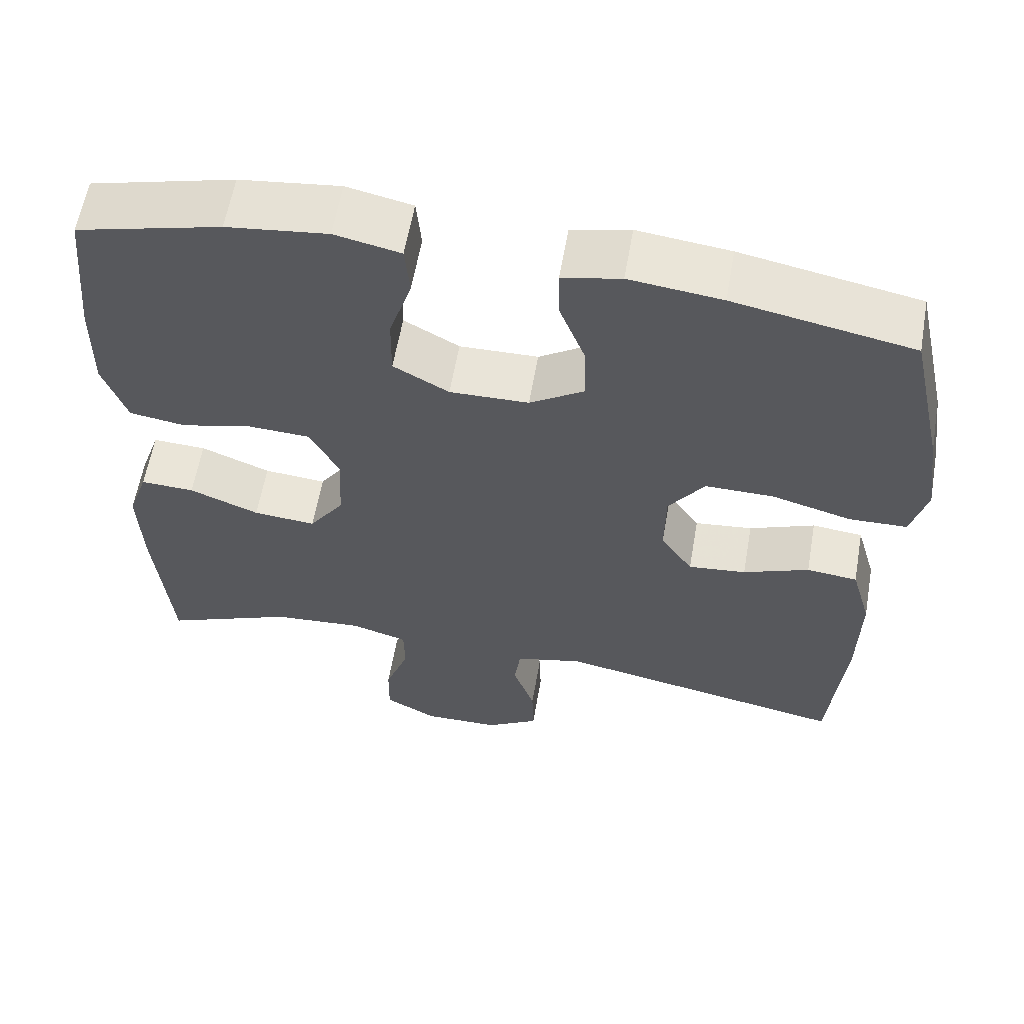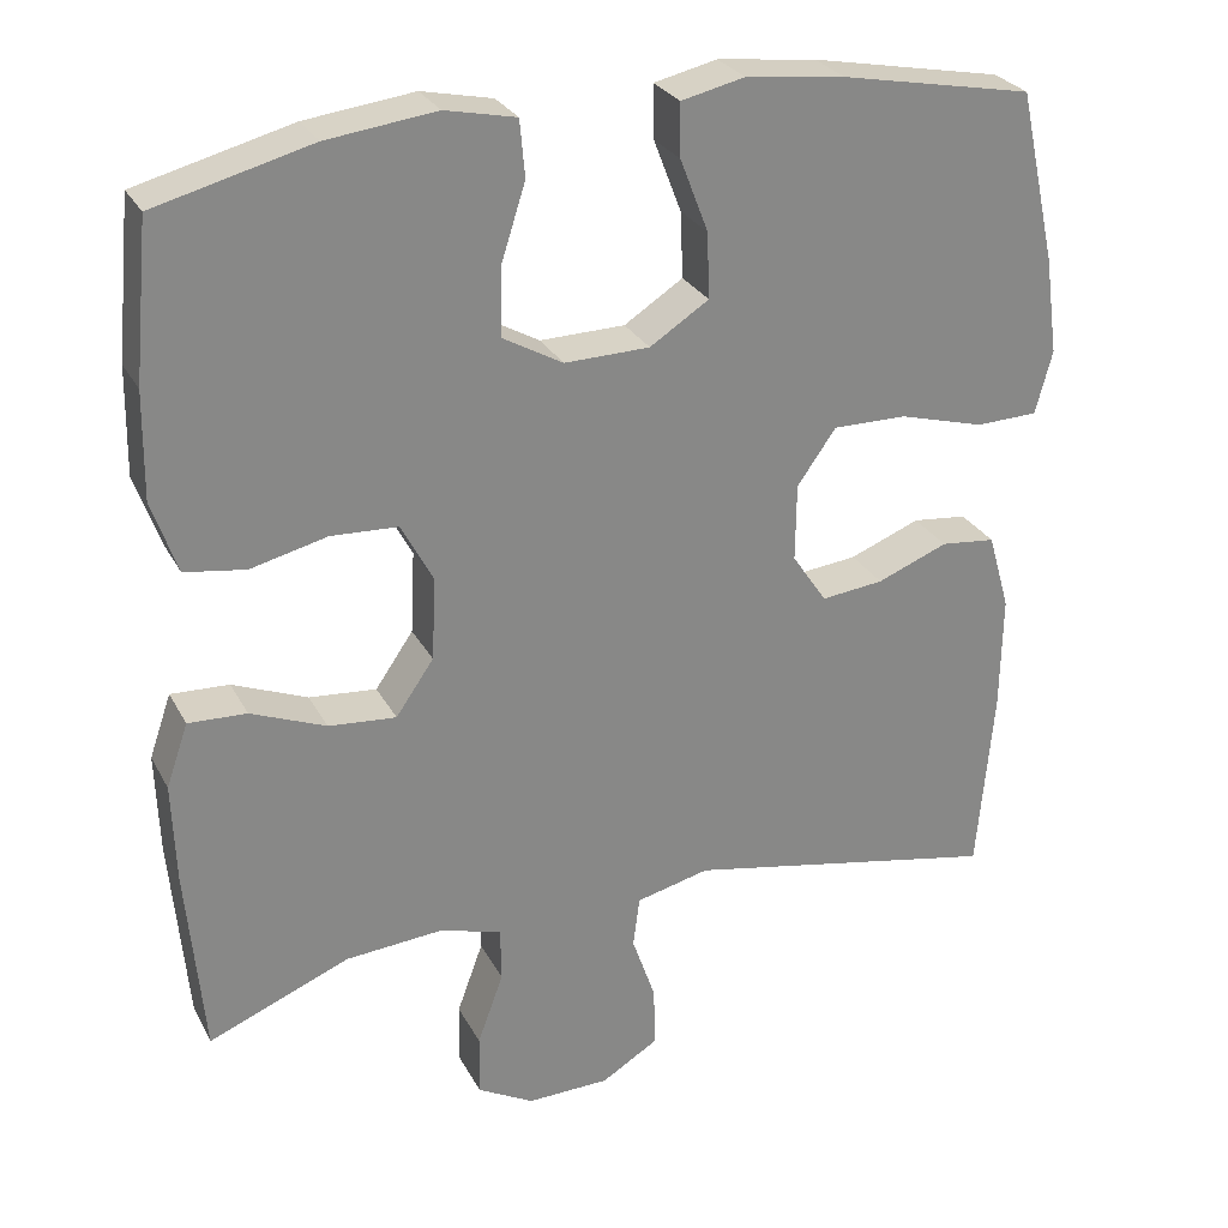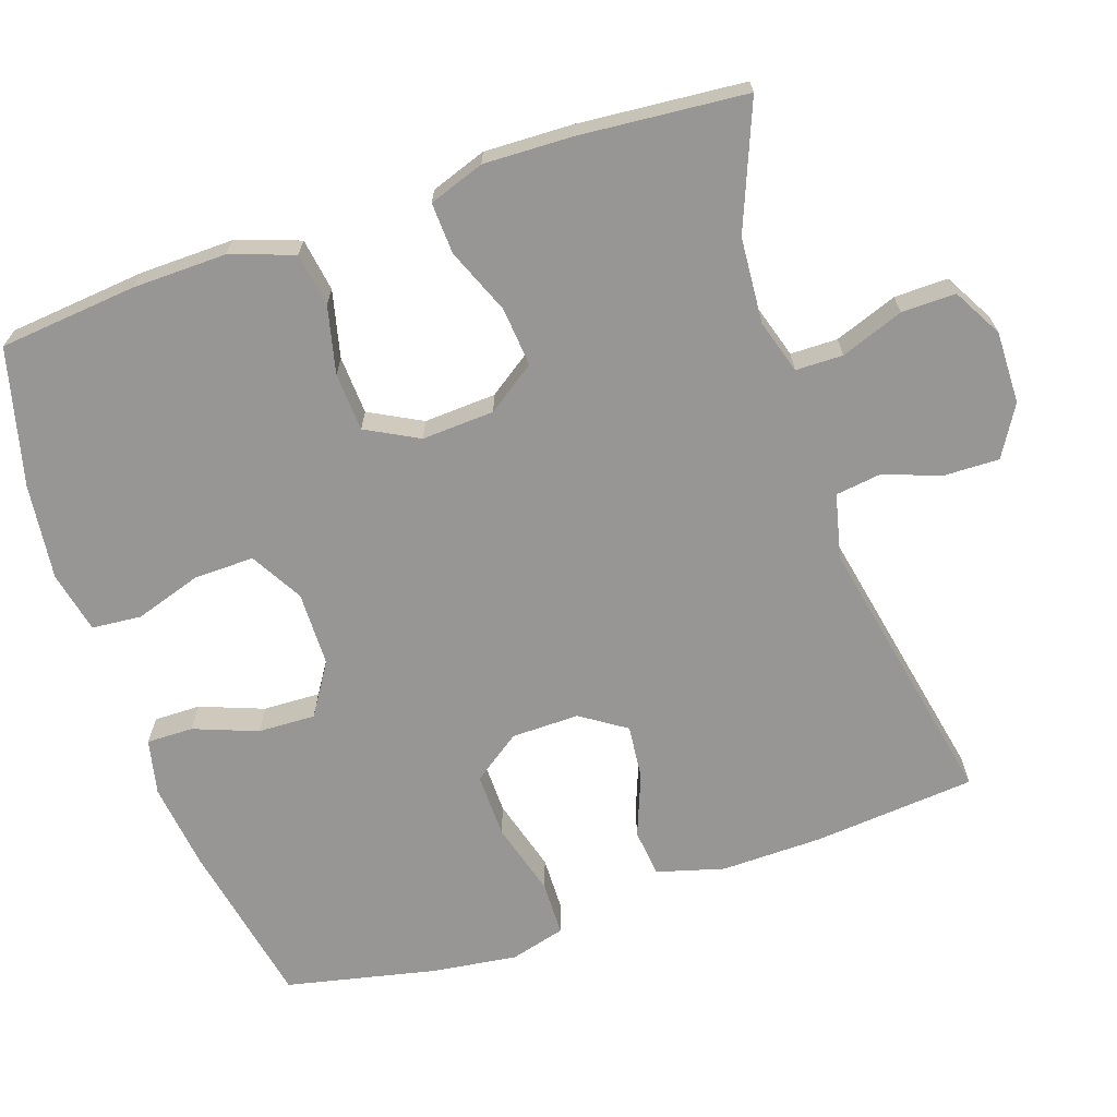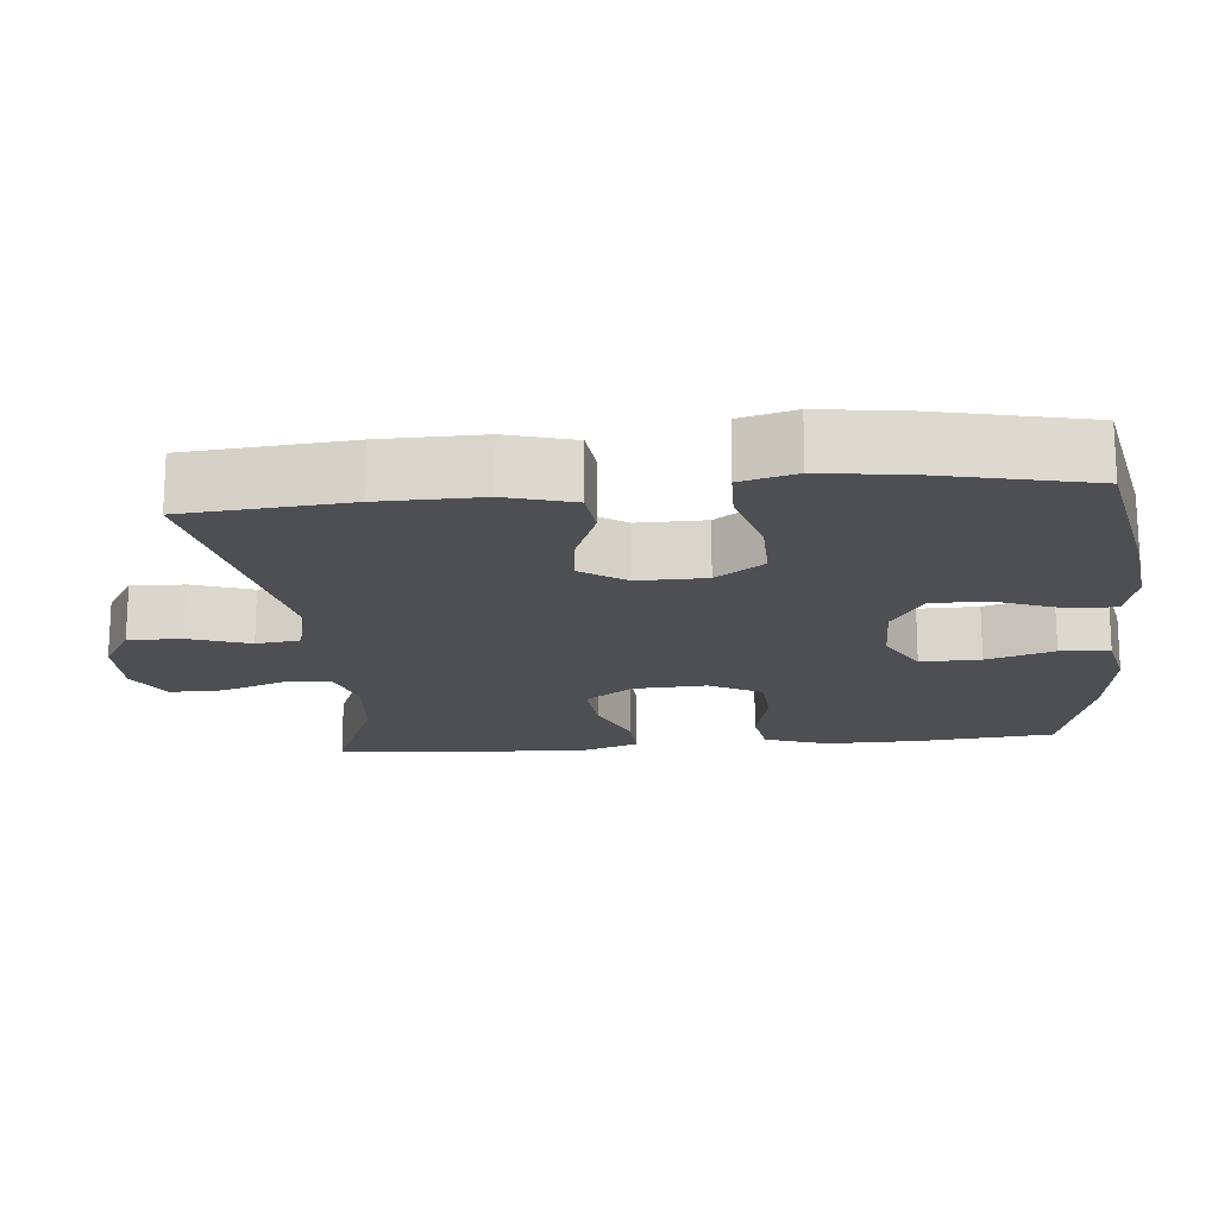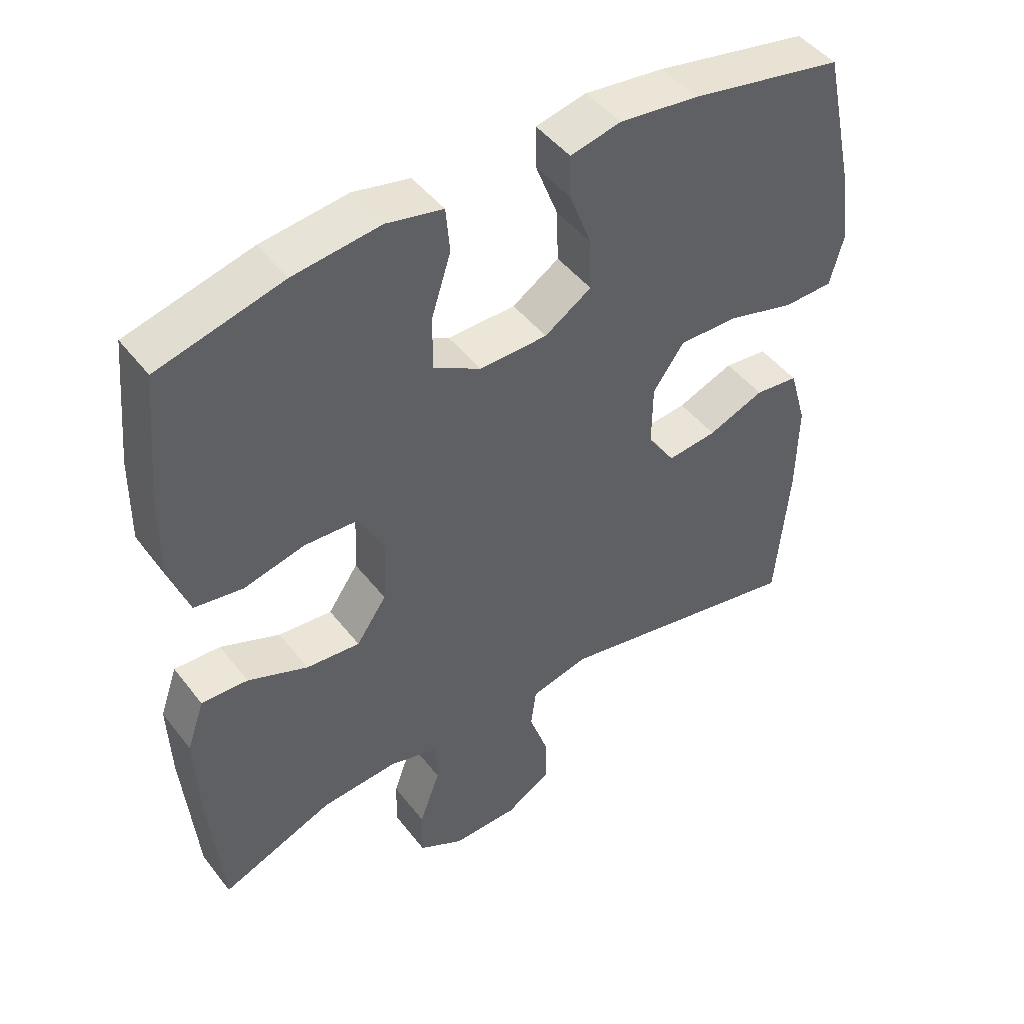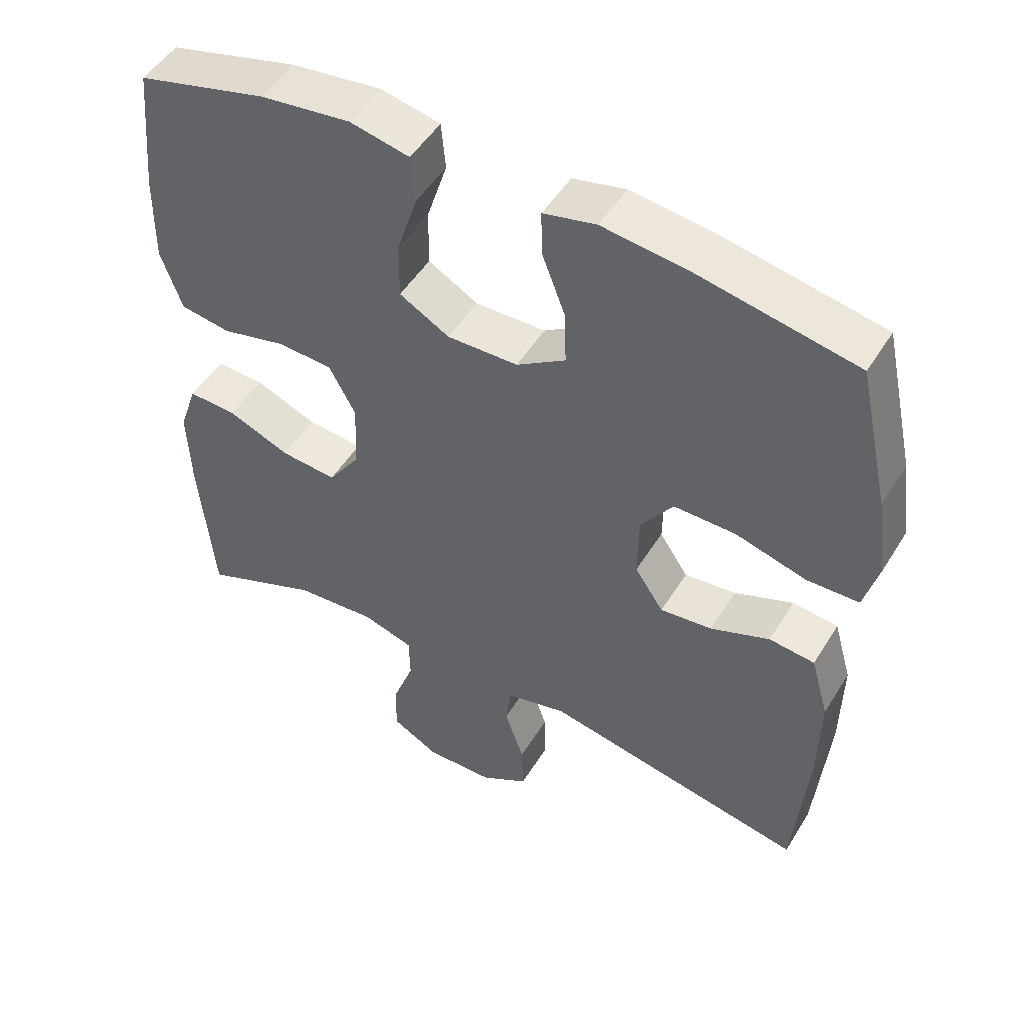
<metadata>
{"format":"obj","ext":"obj","renderer":"f3d","projection":"perspective","resolution":1024,"background":"white","views":[{"elev":59.9,"azim":-170.1,"up":"+Z"},{"elev":27.7,"azim":156.9,"up":"+Z"},{"elev":-67.8,"azim":108.9,"up":"+Y"},{"elev":-17.7,"azim":-84.6,"up":"+Y"},{"elev":46.6,"azim":144.4,"up":"+Z"},{"elev":49.8,"azim":-149.4,"up":"+Z"}]}
</metadata>
<code>
v 0.5 0.07 -0.5
v 0.332 0.07 -0.432
v 0.216 0.07 -0.423
v 0.143 0.07 -0.445
v 0.142 0.07 -0.509
v 0.173 0.07 -0.594
v 0.174 0.07 -0.667
v 0.107 0.07 -0.704
v 0.009 0.07 -0.702
v -0.059 0.07 -0.661
v -0.057 0.07 -0.588
v -0.029 0.07 -0.507
v -0.037 0.07 -0.447
v -0.124 0.07 -0.426
v -0.5 0.07 -0.5
v -0.519 0.07 -0.28
v -0.521 0.07 -0.142
v -0.495 0.07 -0.051
v -0.43 0.07 -0.044
v -0.346 0.07 -0.077
v -0.272 0.07 -0.085
v -0.231 0.07 -0.024
v -0.232 0.07 0.068
v -0.278 0.07 0.133
v -0.366 0.07 0.132
v -0.467 0.07 0.104
v -0.541 0.07 0.106
v -0.561 0.07 0.181
v -0.545 0.07 0.297
v -0.5 0.07 0.5
v -0.272 0.07 0.544
v -0.154 0.07 0.558
v -0.079 0.07 0.541
v -0.08 0.07 0.478
v -0.113 0.07 0.392
v -0.116 0.07 0.314
v -0.046 0.07 0.269
v 0.055 0.07 0.267
v 0.126 0.07 0.307
v 0.125 0.07 0.388
v 0.096 0.07 0.479
v 0.102 0.07 0.546
v 0.186 0.07 0.564
v 0.315 0.07 0.548
v 0.5 0.07 0.5
v 0.518 0.07 0.314
v 0.52 0.07 0.187
v 0.49 0.07 0.101
v 0.418 0.07 0.09
v 0.327 0.07 0.112
v 0.248 0.07 0.108
v 0.21 0.07 0.037
v 0.215 0.07 -0.061
v 0.26 0.07 -0.126
v 0.34 0.07 -0.119
v 0.429 0.07 -0.083
v 0.498 0.07 -0.08
v 0.524 0.07 -0.155
v 0.52 0.07 -0.274
v 0.5 0 -0.5
v 0.332 0 -0.432
v 0.216 0 -0.423
v 0.143 0 -0.445
v 0.142 0 -0.509
v 0.173 0 -0.594
v 0.174 0 -0.667
v 0.107 0 -0.704
v 0.009 0 -0.702
v -0.059 0 -0.661
v -0.057 0 -0.588
v -0.029 0 -0.507
v -0.037 0 -0.447
v -0.124 0 -0.426
v -0.5 0 -0.5
v -0.519 0 -0.28
v -0.521 0 -0.142
v -0.495 0 -0.051
v -0.43 0 -0.044
v -0.346 0 -0.077
v -0.272 0 -0.085
v -0.231 0 -0.024
v -0.232 0 0.068
v -0.278 0 0.133
v -0.366 0 0.132
v -0.467 0 0.104
v -0.541 0 0.106
v -0.561 0 0.181
v -0.545 0 0.297
v -0.5 0 0.5
v -0.272 0 0.544
v -0.154 0 0.558
v -0.079 0 0.541
v -0.08 0 0.478
v -0.113 0 0.392
v -0.116 0 0.314
v -0.046 0 0.269
v 0.055 0 0.267
v 0.126 0 0.307
v 0.125 0 0.388
v 0.096 0 0.479
v 0.102 0 0.546
v 0.186 0 0.564
v 0.315 0 0.548
v 0.5 0 0.5
v 0.518 0 0.314
v 0.52 0 0.187
v 0.49 0 0.101
v 0.418 0 0.09
v 0.327 0 0.112
v 0.248 0 0.108
v 0.21 0 0.037
v 0.215 0 -0.061
v 0.26 0 -0.126
v 0.34 0 -0.119
v 0.429 0 -0.083
v 0.498 0 -0.08
v 0.524 0 -0.155
v 0.52 0 -0.274
f 59 1 2
f 58 59 2
f 57 58 2
f 56 57 2
f 55 56 2
f 54 55 2 3
f 53 54 3 4
f 52 53 4
f 48 49 50
f 47 48 50
f 46 47 50
f 45 46 50
f 44 45 50
f 43 44 50
f 42 43 50
f 41 42 50
f 40 41 50
f 39 40 50 51
f 38 39 51 52
f 33 34 35
f 32 33 35
f 31 32 35
f 30 31 35
f 29 30 35
f 28 29 35
f 27 28 35
f 26 27 35
f 25 26 35
f 24 25 35 36
f 23 24 36 37
f 18 19 20
f 17 18 20
f 16 17 20
f 15 16 20
f 14 15 20
f 13 14 20 21
f 10 11 12
f 9 10 12
f 8 9 12
f 7 8 12
f 6 7 12
f 5 6 12
f 4 5 12 13
f 52 4 13
f 38 52 13
f 37 38 13
f 23 37 13
f 22 23 13
f 13 21 22
f 61 60 118
f 61 118 117
f 61 117 116
f 61 116 115
f 61 115 114
f 62 61 114 113
f 63 62 113 112
f 63 112 111
f 109 108 107
f 109 107 106
f 109 106 105
f 109 105 104
f 109 104 103
f 109 103 102
f 109 102 101
f 109 101 100
f 109 100 99
f 110 109 99 98
f 111 110 98 97
f 94 93 92
f 94 92 91
f 94 91 90
f 94 90 89
f 94 89 88
f 94 88 87
f 94 87 86
f 94 86 85
f 94 85 84
f 95 94 84 83
f 96 95 83 82
f 79 78 77
f 79 77 76
f 79 76 75
f 79 75 74
f 79 74 73
f 80 79 73 72
f 71 70 69
f 71 69 68
f 71 68 67
f 71 67 66
f 71 66 65
f 71 65 64
f 72 71 64 63
f 72 63 111
f 72 111 97
f 72 97 96
f 72 96 82
f 72 82 81
f 81 80 72
f 1 60 61 2
f 2 61 62 3
f 3 62 63 4
f 4 63 64 5
f 5 64 65 6
f 6 65 66 7
f 7 66 67 8
f 8 67 68 9
f 9 68 69 10
f 10 69 70 11
f 11 70 71 12
f 12 71 72 13
f 13 72 73 14
f 14 73 74 15
f 15 74 75 16
f 16 75 76 17
f 17 76 77 18
f 18 77 78 19
f 19 78 79 20
f 20 79 80 21
f 21 80 81 22
f 22 81 82 23
f 23 82 83 24
f 24 83 84 25
f 25 84 85 26
f 26 85 86 27
f 27 86 87 28
f 28 87 88 29
f 29 88 89 30
f 30 89 90 31
f 31 90 91 32
f 32 91 92 33
f 33 92 93 34
f 34 93 94 35
f 35 94 95 36
f 36 95 96 37
f 37 96 97 38
f 38 97 98 39
f 39 98 99 40
f 40 99 100 41
f 41 100 101 42
f 42 101 102 43
f 43 102 103 44
f 44 103 104 45
f 45 104 105 46
f 46 105 106 47
f 47 106 107 48
f 48 107 108 49
f 49 108 109 50
f 50 109 110 51
f 51 110 111 52
f 52 111 112 53
f 53 112 113 54
f 54 113 114 55
f 55 114 115 56
f 56 115 116 57
f 57 116 117 58
f 58 117 118 59
f 59 118 60 1

</code>
